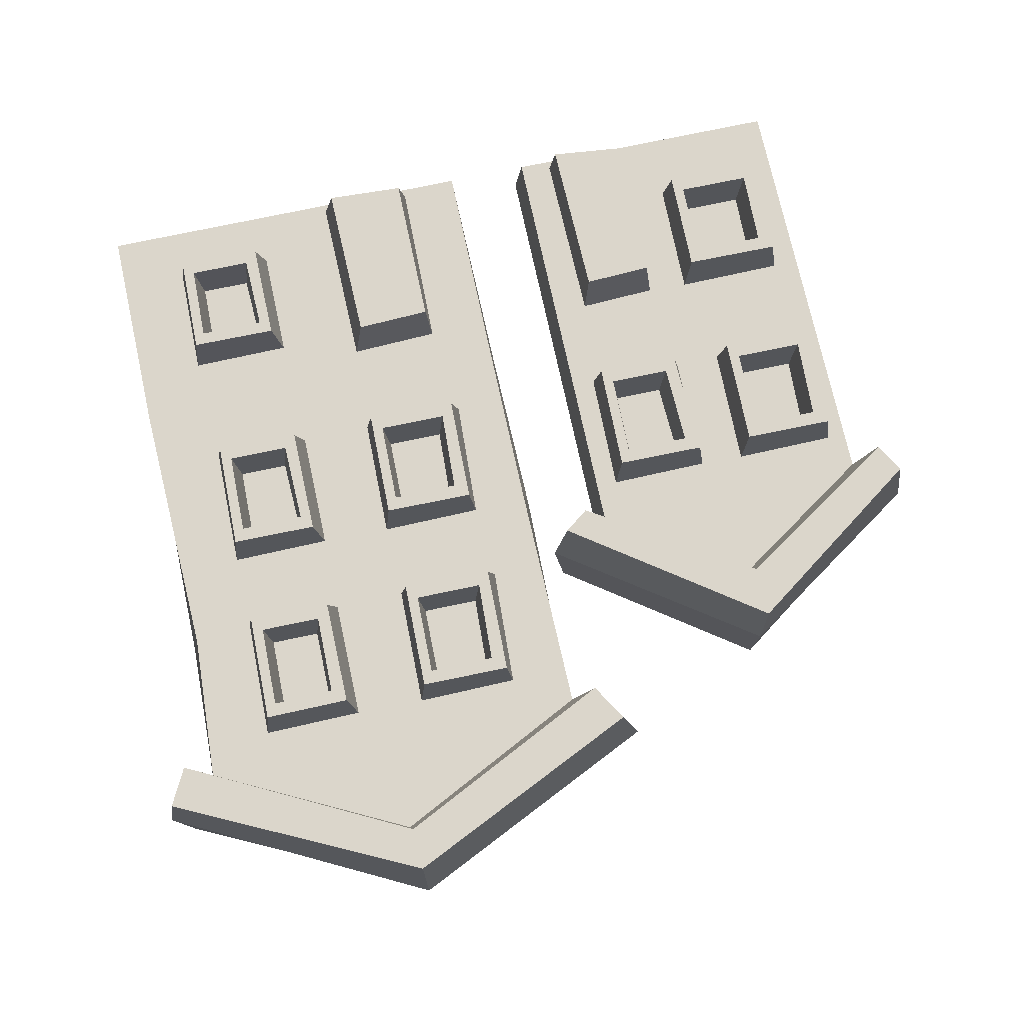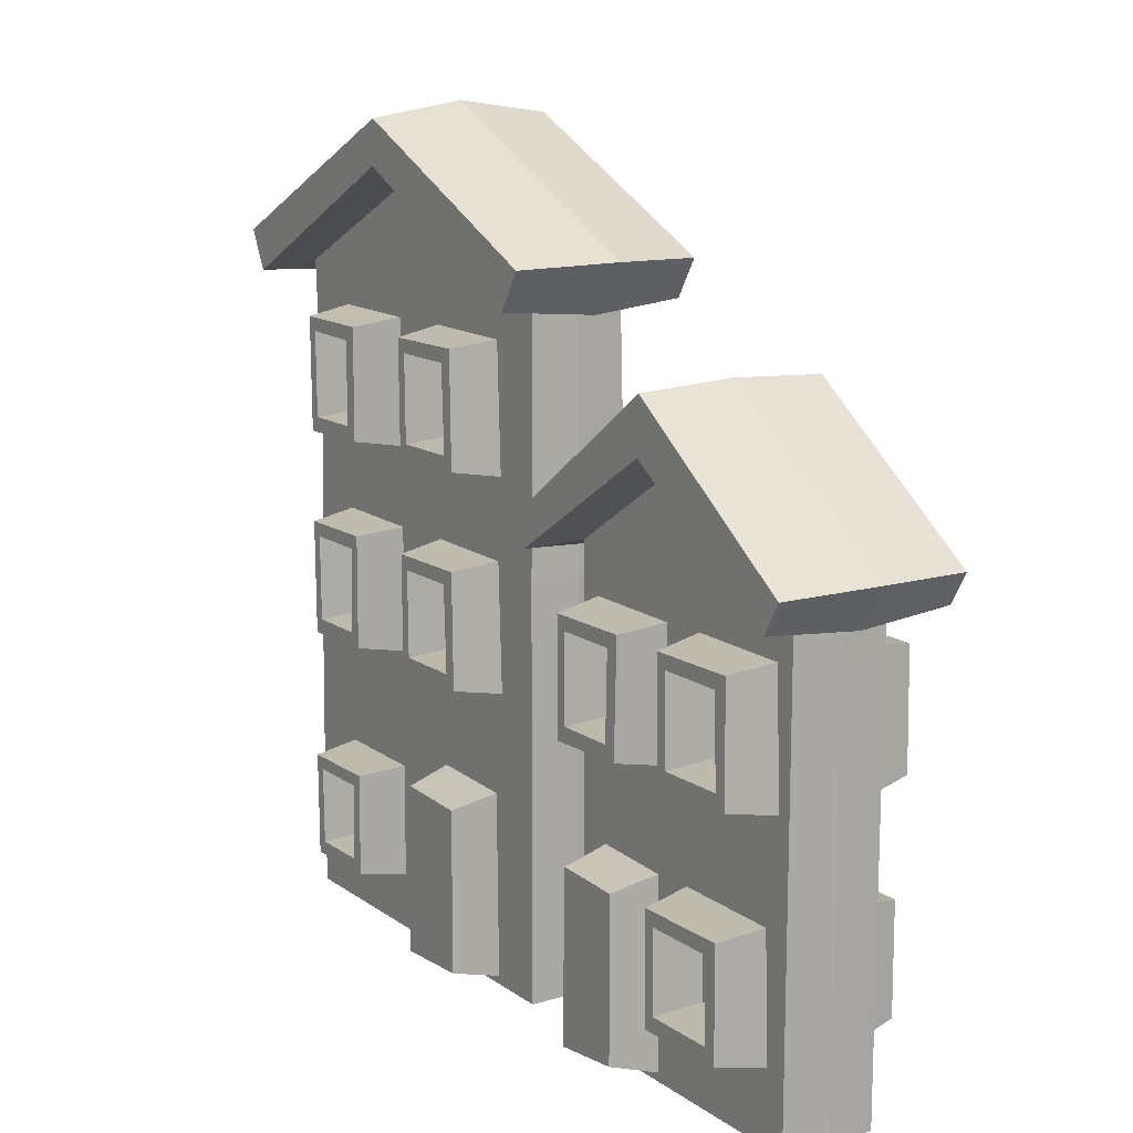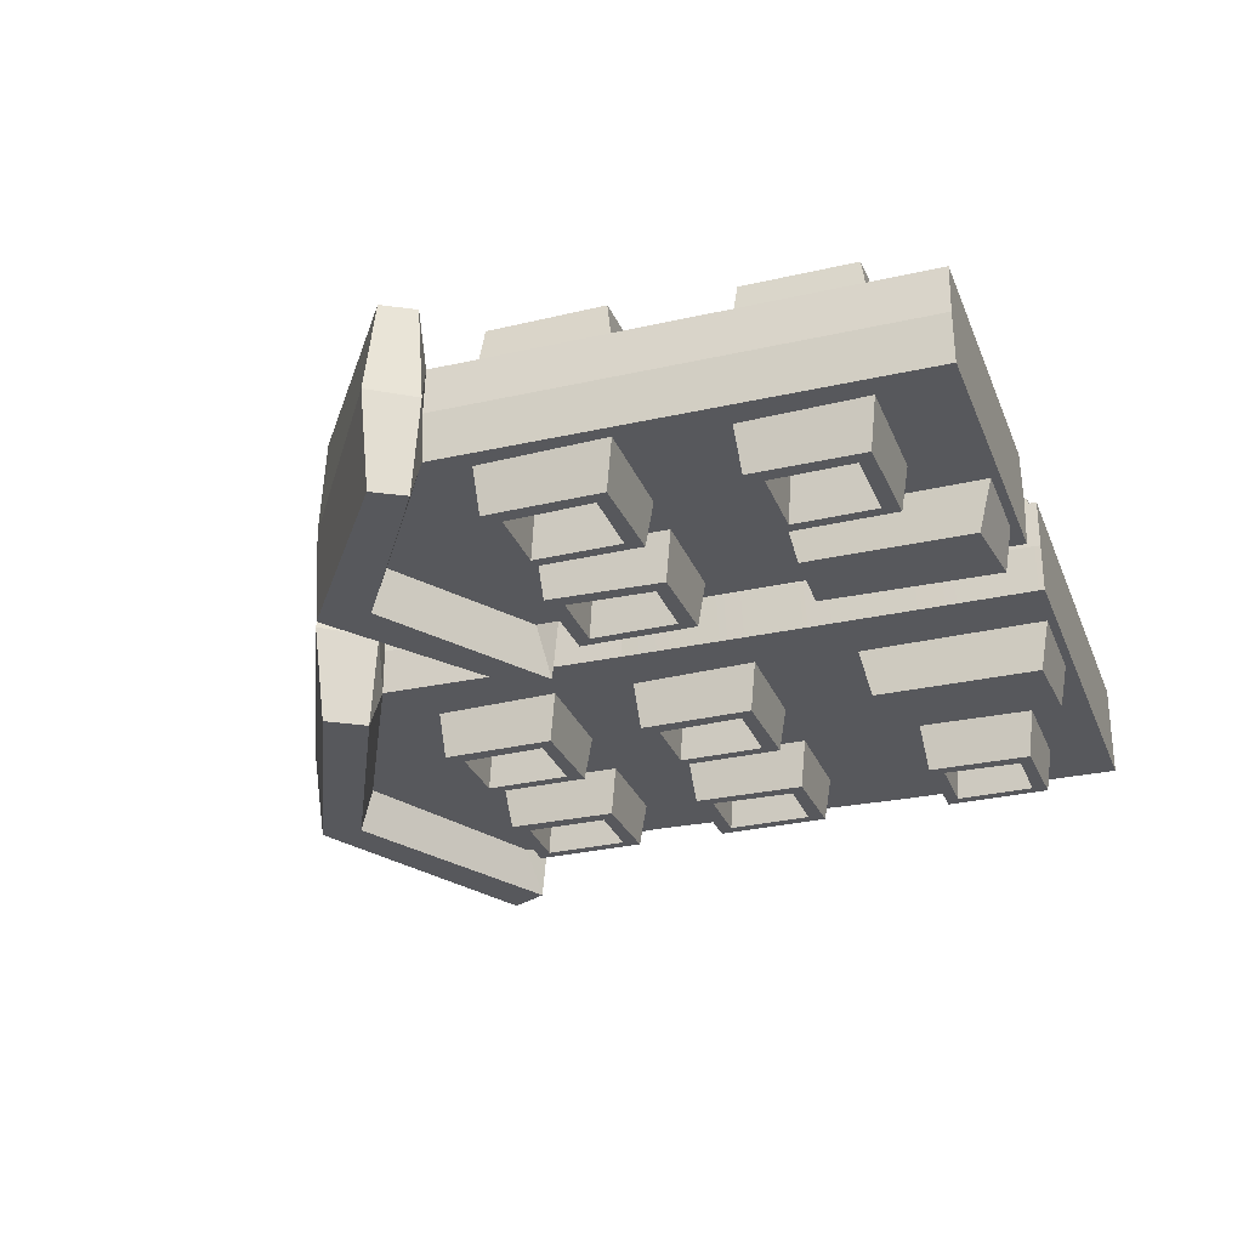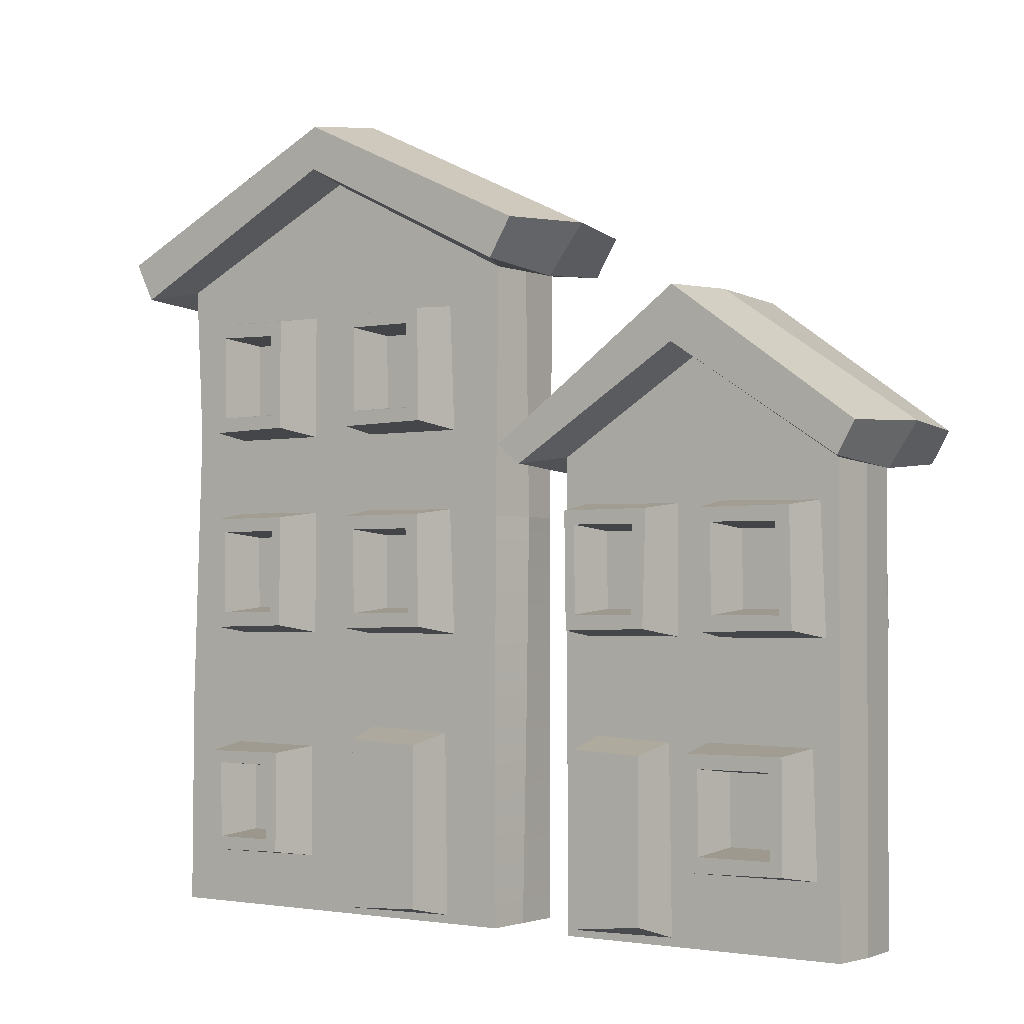
<metadata>
{"format":"obj","ext":"obj","renderer":"f3d","projection":"perspective","resolution":1024,"background":"white","views":[{"elev":73.5,"azim":167.9,"up":"+Z"},{"elev":13.1,"azim":-122.9,"up":"+Y"},{"elev":-28.6,"azim":-71.1,"up":"+Z"},{"elev":-2.0,"azim":-143.9,"up":"+Y"}]}
</metadata>
<code>
v 7.88 17.69 0
v 19.4 11.77 0
v 18.25 9.947 0
v -1.996 10.13 0
v -3.664 12.28 0
v -0.7253 10.42 0
v -0.8864 -0.2267 0
v 16.91 3.818 0
v 16.88 10.58 0
v -10.71 8.899 0
v -1.631 2.553 0
v -2.937 1.579 0
v -18.11 1.337 0
v -19.35 3.145 0
v -17.15 1.714 0
v -17.12 -17.69 0
v -3.956 -17.69 0
v -3.965 2.138 0
v 17.04 -17.69 0
v -0.5596 -17.69 0
v -17.14 -6.435 0
v -0.7656 -8.166 0
v 16.96 -8.184 0
v 8.148 14.82 -2
v -0.7253 10.42 -2
v -0.5853 -0.2267 -2
v 16.52 3.818 -2
v 9.496 8.893 -2
v 9.518 3.526 -2
v 13.87 3.512 -2
v 13.95 8.95 -2
v 16.88 10.58 -2
v -2.768 12.12 -4
v 7.899 17.09 -4
v -1.747 10.48 -4
v 7.979 15.22 -4
v 17.91 10.15 -4
v 18.77 11.81 -4
v 6.399 0.1574 -2
v 9.496 0.1007 -2
v 6.399 8.95 -2
v 6.324 3.512 -2
v 1.646 3.526 -2
v 1.873 8.893 -2
v 13.19 8.045 -4
v 10.48 7.978 -4
v 10.46 4.414 -4
v 13.14 4.406 -4
v 13.67 8.623 -4
v 9.869 8.594 -4
v 9.909 3.844 -4
v 13.6 3.753 -4
v 12.93 7.822 -2
v 10.72 7.757 -2
v 10.72 4.635 -2
v 12.89 4.628 -2
v 5.648 8.045 -4
v 2.736 8.038 -4
v 2.585 4.414 -4
v 5.599 4.406 -4
v 6.12 8.623 -4
v 2.125 8.654 -4
v 2.037 3.844 -4
v 6.054 3.753 -4
v 5.383 7.822 -2
v 2.978 7.817 -2
v 2.852 4.635 -2
v 5.341 4.628 -2
v 13.91 0.1509 -2
v 1.873 0.1007 -2
v 13.87 -5.282 -2
v 17.04 -17.69 -2
v -0.5596 -17.69 -2
v 9.518 -5.267 -2
v 2.006 -17.33 -2
v 6.192 -17.33 -2
v 2.124 -9.536 -2
v 6.083 -9.38 -2
v 5.637 -9.835 -4
v 5.774 -17.08 -4
v 2.321 -9.973 -4
v 2.321 -16.91 -4
v 5.325 -13.21 -4
v 5.069 -13.64 -4
v 4.649 -13.37 -4
v 4.871 -12.94 -4
v 6.324 -5.28 -2
v 1.646 -5.267 -2
v 5.648 -0.7476 -4
v 2.736 -0.7543 -4
v 2.585 -4.378 -4
v 5.599 -4.387 -4
v 6.12 -0.1691 -4
v 2.125 -0.1388 -4
v 2.037 -4.949 -4
v 6.054 -5.039 -4
v 5.383 -0.97 -2
v 2.978 -0.9756 -2
v 2.852 -4.157 -2
v 5.341 -4.164 -2
v -10.51 6.023 -2
v -17.01 1.714 -2
v -16.98 -17.69 -2
v -4.281 -17.69 -2
v -9.695 0.1007 -2
v -9.672 -5.267 -2
v -5.32 -5.28 -2
v -5.245 0.1574 -2
v -4.291 2.138 -2
v -18.77 2.975 -4
v -10.69 8.696 -4
v -18 1.665 -4
v -10.63 6.424 -4
v -3.248 1.823 -4
v -2.157 2.637 -4
v -9.376 -17.33 -2
v -5.692 -17.33 -2
v -9.257 -9.536 -2
v -5.801 -9.38 -2
v -6.039 -9.835 -4
v -5.902 -17.08 -4
v -9.06 -9.973 -4
v -9.06 -16.74 -4
v -6.25 -13.21 -4
v -6.506 -13.64 -4
v -6.926 -13.37 -4
v -6.704 -12.94 -4
v -15.98 -14.65 -2
v -11.06 -9.465 -2
v -17 -6.679 -2
v -15.82 -9.522 -2
v -11.14 -14.67 -2
v -11.67 0.1574 -2
v -11.74 -5.28 -2
v -16.42 -5.267 -2
v -16.19 0.1007 -2
v -5.996 -0.7476 -4
v -8.831 -0.7543 -4
v -8.732 -4.378 -4
v -6.045 -4.387 -4
v -5.524 -0.1691 -4
v -9.442 -0.1388 -4
v -9.281 -4.949 -4
v -5.59 -5.039 -4
v -6.262 -0.97 -2
v -8.589 -0.9756 -2
v -8.466 -4.157 -2
v -6.304 -4.164 -2
v -11.81 -10.37 -4
v -14.95 -10.38 -4
v -15.04 -13.77 -4
v -11.86 -13.77 -4
v -11.34 -9.792 -4
v -15.57 -9.761 -4
v -15.59 -14.34 -4
v -11.41 -14.43 -4
v -12.08 -10.59 -2
v -14.71 -10.6 -2
v -14.77 -13.54 -2
v -12.12 -13.55 -2
v -12.42 -0.7476 -4
v -15.33 -0.7543 -4
v -15.48 -4.378 -4
v -12.47 -4.387 -4
v -11.95 -0.1691 -4
v -15.94 -0.1388 -4
v -16.03 -4.949 -4
v -12.01 -5.039 -4
v -12.68 -0.97 -2
v -15.09 -0.9756 -2
v -15.21 -4.157 -2
v -12.72 -4.164 -2
v -0.5525 -8.14 -2
v 16.96 -8.159 -2
v 9.669 -10.37 -2
v 14.09 -10.33 -2
v 9.691 -15.27 -2
v 14.05 -15.28 -2
v 13.19 -0.7476 -4
v 10.36 -0.7543 -4
v 10.46 -4.378 -4
v 13.14 -4.387 -4
v 13.67 -0.1691 -4
v 9.872 -0.1388 -4
v 9.909 -4.949 -4
v 13.6 -5.039 -4
v 12.93 -0.97 -2
v 10.6 -0.9756 -2
v 10.72 -4.157 -2
v 12.89 -4.164 -2
v 13.37 -11.15 -4
v 10.53 -11.15 -4
v 10.63 -14.46 -4
v 13.32 -14.47 -4
v 13.84 -10.62 -4
v 10.05 -10.59 -4
v 10.08 -14.98 -4
v 13.77 -15.06 -4
v 13.1 -11.35 -2
v 10.77 -11.36 -2
v 10.9 -14.26 -2
v 13.06 -14.26 -2
v 8.148 14.82 2
v -0.7253 10.42 2
v -0.5853 -0.2267 2
v 16.52 3.818 2
v 9.496 8.893 2
v 9.518 3.526 2
v 13.87 3.512 2
v 13.95 8.95 2
v 16.88 10.58 2
v -2.768 12.12 4
v 7.899 17.09 4
v -1.747 10.48 4
v 7.979 15.22 4
v 17.91 10.15 4
v 18.77 11.81 4
v 6.399 0.1574 2
v 9.496 0.1007 2
v 6.399 8.95 2
v 6.324 3.512 2
v 1.646 3.526 2
v 1.873 8.893 2
v 13.19 8.045 4
v 10.48 7.978 4
v 10.46 4.414 4
v 13.14 4.406 4
v 13.67 8.623 4
v 9.869 8.594 4
v 9.909 3.844 4
v 13.6 3.753 4
v 12.93 7.822 2
v 10.72 7.757 2
v 10.72 4.635 2
v 12.89 4.628 2
v 5.648 8.045 4
v 2.736 8.038 4
v 2.585 4.414 4
v 5.599 4.406 4
v 6.12 8.623 4
v 2.125 8.654 4
v 2.037 3.844 4
v 6.054 3.753 4
v 5.383 7.822 2
v 2.978 7.817 2
v 2.852 4.635 2
v 5.341 4.628 2
v 13.91 0.1509 2
v 1.873 0.1007 2
v 13.87 -5.282 2
v 17.04 -17.69 2
v -0.5596 -17.69 2
v 9.518 -5.267 2
v 2.006 -17.33 2
v 6.192 -17.33 2
v 2.124 -9.536 2
v 6.083 -9.38 2
v 5.637 -9.835 4
v 5.774 -17.08 4
v 2.321 -9.973 4
v 2.321 -16.91 4
v 5.325 -13.21 4
v 5.069 -13.64 4
v 4.649 -13.37 4
v 4.871 -12.94 4
v 6.324 -5.28 2
v 1.646 -5.267 2
v 5.648 -0.7476 4
v 2.736 -0.7543 4
v 2.585 -4.378 4
v 5.599 -4.387 4
v 6.12 -0.1691 4
v 2.125 -0.1388 4
v 2.037 -4.949 4
v 6.054 -5.039 4
v 5.383 -0.97 2
v 2.978 -0.9756 2
v 2.852 -4.157 2
v 5.341 -4.164 2
v -10.51 6.023 2
v -17.01 1.714 2
v -16.98 -17.69 2
v -4.281 -17.69 2
v -9.695 0.1007 2
v -9.672 -5.267 2
v -5.32 -5.28 2
v -5.245 0.1574 2
v -4.291 2.138 2
v -18.77 2.975 4
v -10.69 8.696 4
v -18 1.665 4
v -10.63 6.424 4
v -3.248 1.823 4
v -2.157 2.637 4
v -9.376 -17.33 2
v -5.692 -17.33 2
v -9.257 -9.536 2
v -5.801 -9.38 2
v -6.039 -9.835 4
v -5.902 -17.08 4
v -9.06 -9.973 4
v -9.06 -16.74 4
v -6.25 -13.21 4
v -6.506 -13.64 4
v -6.926 -13.37 4
v -6.704 -12.94 4
v -15.98 -14.65 2
v -11.06 -9.465 2
v -17 -6.679 2
v -15.82 -9.522 2
v -11.14 -14.67 2
v -11.67 0.1574 2
v -11.74 -5.28 2
v -16.42 -5.267 2
v -16.19 0.1007 2
v -5.996 -0.7476 4
v -8.831 -0.7543 4
v -8.732 -4.378 4
v -6.045 -4.387 4
v -5.524 -0.1691 4
v -9.442 -0.1388 4
v -9.281 -4.949 4
v -5.59 -5.039 4
v -6.262 -0.97 2
v -8.589 -0.9756 2
v -8.466 -4.157 2
v -6.304 -4.164 2
v -11.81 -10.37 4
v -14.95 -10.38 4
v -15.04 -13.77 4
v -11.86 -13.77 4
v -11.34 -9.792 4
v -15.57 -9.761 4
v -15.59 -14.34 4
v -11.41 -14.43 4
v -12.08 -10.59 2
v -14.71 -10.6 2
v -14.77 -13.54 2
v -12.12 -13.55 2
v -12.42 -0.7476 4
v -15.33 -0.7543 4
v -15.48 -4.378 4
v -12.47 -4.387 4
v -11.95 -0.1691 4
v -15.94 -0.1388 4
v -16.03 -4.949 4
v -12.01 -5.039 4
v -12.68 -0.97 2
v -15.09 -0.9756 2
v -15.21 -4.157 2
v -12.72 -4.164 2
v -0.5525 -8.14 2
v 16.96 -8.159 2
v 9.669 -10.37 2
v 14.09 -10.33 2
v 9.691 -15.27 2
v 14.05 -15.28 2
v 13.19 -0.7476 4
v 10.36 -0.7543 4
v 10.46 -4.378 4
v 13.14 -4.387 4
v 13.67 -0.1691 4
v 9.872 -0.1388 4
v 9.909 -4.949 4
v 13.6 -5.039 4
v 12.93 -0.97 2
v 10.6 -0.9756 2
v 10.72 -4.157 2
v 12.89 -4.164 2
v 13.37 -11.15 4
v 10.53 -11.15 4
v 10.63 -14.46 4
v 13.32 -14.47 4
v 13.84 -10.62 4
v 10.05 -10.59 4
v 10.08 -14.98 4
v 13.77 -15.06 4
v 13.1 -11.35 2
v 10.77 -11.36 2
v 10.9 -14.26 2
v 13.06 -14.26 2
f 34 36 35 33
f 34 38 37 36
f 24 41 25
f 25 6 4
f 26 7 6 25
f 32 9 8 27
f 1 34 33 5
f 5 33 35 4
f 4 35 25
f 25 35 36 24
f 24 36 37 32
f 32 37 3
f 3 37 38 2
f 2 38 34 1
f 3 9 32
f 27 30 31 32
f 42 41 28 29
f 25 41 44
f 24 32 31 28 41
f 26 25 44 43
f 26 43 70
f 27 69 30
f 53 56 55 54
f 49 45 46 50
f 50 46 47 51
f 51 47 48 52
f 52 48 45 49
f 31 49 50 28
f 28 50 51 29
f 29 51 52 30
f 30 52 49 31
f 45 53 54 46
f 46 54 55 47
f 47 55 56 48
f 48 56 53 45
f 65 68 67 66
f 61 57 58 62
f 62 58 59 63
f 63 59 60 64
f 64 60 57 61
f 41 61 62 44
f 44 62 63 43
f 43 63 64 42
f 42 64 61 41
f 57 65 66 58
f 58 66 67 59
f 59 67 68 60
f 60 68 65 57
f 29 30 69 40
f 43 42 39 70
f 39 42 29 40
f 27 71 69
f 27 174 71
f 80 84 83
f 76 80 79 78
f 78 79 81 77
f 77 81 82 75
f 75 82 80 76
f 83 86 79
f 80 82 85 84
f 82 81 85
f 81 86 85
f 83 84 85 86
f 80 83 79
f 81 79 86
f 87 39 40 74
f 26 88 173
f 87 74 174 173
f 97 100 99 98
f 93 89 90 94
f 94 90 91 95
f 95 91 92 96
f 96 92 89 93
f 39 93 94 70
f 70 94 95 88
f 88 95 96 87
f 87 96 93 39
f 89 97 98 90
f 90 98 99 91
f 91 99 100 92
f 92 100 97 89
f 26 70 88
f 111 113 112 110
f 111 115 114 113
f 101 133 102
f 130 129 131
f 102 15 13
f 103 16 21 130
f 109 18 17 104
f 10 111 110 14
f 14 110 112 13
f 13 112 102
f 102 112 113 101
f 101 113 114 109
f 109 114 12
f 12 114 115 11
f 11 115 111 10
f 12 18 109
f 104 103 128 132
f 104 107 108 109
f 121 125 124
f 117 121 120 119
f 119 120 122 118
f 118 122 123 116
f 116 123 121 117
f 124 127 120
f 121 123 126 125
f 123 122 126
f 122 127 126
f 124 125 126 127
f 121 124 120
f 122 120 127
f 134 133 105 106
f 102 133 136
f 101 109 108 105
f 130 102 136 135
f 130 135 134 129
f 104 132 129 107
f 129 106 107
f 131 128 103 130
f 134 106 129
f 145 148 147 146
f 141 137 138 142
f 142 138 139 143
f 143 139 140 144
f 144 140 137 141
f 108 141 142 105
f 105 142 143 106
f 106 143 144 107
f 107 144 141 108
f 137 145 146 138
f 138 146 147 139
f 139 147 148 140
f 140 148 145 137
f 157 160 159 158
f 153 149 150 154
f 154 150 151 155
f 155 151 152 156
f 156 152 149 153
f 129 153 154 131
f 131 154 155 128
f 128 155 156 132
f 132 156 153 129
f 149 157 158 150
f 150 158 159 151
f 151 159 160 152
f 152 160 157 149
f 169 172 171 170
f 165 161 162 166
f 166 162 163 167
f 167 163 164 168
f 168 164 161 165
f 133 165 166 136
f 136 166 167 135
f 135 167 168 134
f 134 168 165 133
f 161 169 170 162
f 162 170 171 163
f 163 171 172 164
f 164 172 169 161
f 27 8 23 174
f 73 20 22 173
f 21 15 102 130
f 174 74 71
f 23 19 72 174
f 22 7 26 173
f 72 19 20 73
f 104 17 16 103
f 174 176 175 173
f 173 175 177 73
f 73 177 178 72
f 72 178 176 174
f 187 190 189 188
f 183 179 180 184
f 184 180 181 185
f 185 181 182 186
f 186 182 179 183
f 69 183 184 40
f 40 184 185 74
f 74 185 186 71
f 71 186 183 69
f 179 187 188 180
f 180 188 189 181
f 181 189 190 182
f 182 190 187 179
f 199 202 201 200
f 195 191 192 196
f 196 192 193 197
f 197 193 194 198
f 198 194 191 195
f 176 195 196 175
f 175 196 197 177
f 177 197 198 178
f 178 198 195 176
f 191 199 200 192
f 192 200 201 193
f 193 201 202 194
f 194 202 199 191
f 213 212 214 215
f 213 215 216 217
f 203 204 220
f 204 4 6
f 205 204 6 7
f 211 206 8 9
f 1 5 212 213
f 5 4 214 212
f 4 204 214
f 204 203 215 214
f 203 211 216 215
f 211 3 216
f 3 2 217 216
f 2 1 213 217
f 3 211 9
f 206 211 210 209
f 221 208 207 220
f 204 223 220
f 203 220 207 210 211
f 205 222 223 204
f 205 249 222
f 206 209 248
f 232 233 234 235
f 228 229 225 224
f 229 230 226 225
f 230 231 227 226
f 231 228 224 227
f 210 207 229 228
f 207 208 230 229
f 208 209 231 230
f 209 210 228 231
f 224 225 233 232
f 225 226 234 233
f 226 227 235 234
f 227 224 232 235
f 244 245 246 247
f 240 241 237 236
f 241 242 238 237
f 242 243 239 238
f 243 240 236 239
f 220 223 241 240
f 223 222 242 241
f 222 221 243 242
f 221 220 240 243
f 236 237 245 244
f 237 238 246 245
f 238 239 247 246
f 239 236 244 247
f 208 219 248 209
f 222 249 218 221
f 218 219 208 221
f 206 248 250
f 206 250 353
f 259 262 263
f 255 257 258 259
f 257 256 260 258
f 256 254 261 260
f 254 255 259 261
f 262 258 265
f 259 263 264 261
f 261 264 260
f 260 264 265
f 262 265 264 263
f 259 258 262
f 260 265 258
f 266 253 219 218
f 267 352 266
f 266 352 353 253
f 276 277 278 279
f 272 273 269 268
f 273 274 270 269
f 274 275 271 270
f 275 272 268 271
f 218 249 273 272
f 249 267 274 273
f 267 266 275 274
f 266 218 272 275
f 268 269 277 276
f 269 270 278 277
f 270 271 279 278
f 271 268 276 279
f 205 267 249
f 290 289 291 292
f 290 292 293 294
f 280 281 312
f 309 310 308
f 281 13 15
f 282 309 21 16
f 288 283 17 18
f 10 14 289 290
f 14 13 291 289
f 13 281 291
f 281 280 292 291
f 280 288 293 292
f 288 12 293
f 12 11 294 293
f 11 10 290 294
f 12 288 18
f 283 311 307 282
f 283 288 287 286
f 300 303 304
f 296 298 299 300
f 298 297 301 299
f 297 295 302 301
f 295 296 300 302
f 303 299 306
f 300 304 305 302
f 302 305 301
f 301 305 306
f 303 306 305 304
f 300 299 303
f 301 306 299
f 313 285 284 312
f 281 315 312
f 280 312 284
f 309 314 315 281
f 309 308 313 314
f 283 286 308 311
f 308 286 285
f 310 309 282 307
f 313 308 285
f 324 325 326 327
f 320 321 317 316
f 321 322 318 317
f 322 323 319 318
f 323 320 316 319
f 287 284 321 320
f 284 285 322 321
f 285 286 323 322
f 286 287 320 323
f 316 317 325 324
f 317 318 326 325
f 318 319 327 326
f 319 316 324 327
f 336 337 338 339
f 332 333 329 328
f 333 334 330 329
f 334 335 331 330
f 335 332 328 331
f 308 310 333 332
f 310 307 334 333
f 307 311 335 334
f 311 308 332 335
f 328 329 337 336
f 329 330 338 337
f 330 331 339 338
f 331 328 336 339
f 348 349 350 351
f 344 345 341 340
f 345 346 342 341
f 346 347 343 342
f 347 344 340 343
f 312 315 345 344
f 315 314 346 345
f 314 313 347 346
f 313 312 344 347
f 340 341 349 348
f 341 342 350 349
f 342 343 351 350
f 343 340 348 351
f 206 353 23 8
f 252 352 22 20
f 21 309 281 15
f 353 250 253
f 23 353 251 19
f 22 352 205 7
f 251 252 20 19
f 283 282 16 17
f 353 352 354 355
f 352 252 356 354
f 252 251 357 356
f 251 353 355 357
f 366 367 368 369
f 362 363 359 358
f 363 364 360 359
f 364 365 361 360
f 365 362 358 361
f 248 219 363 362
f 219 253 364 363
f 253 250 365 364
f 250 248 362 365
f 358 359 367 366
f 359 360 368 367
f 360 361 369 368
f 361 358 366 369
f 378 379 380 381
f 374 375 371 370
f 375 376 372 371
f 376 377 373 372
f 377 374 370 373
f 355 354 375 374
f 354 356 376 375
f 356 357 377 376
f 357 355 374 377
f 370 371 379 378
f 371 372 380 379
f 372 373 381 380
f 373 370 378 381
f 205 352 267
f 173 88 87
f 101 105 133
f 280 284 287 288

</code>
